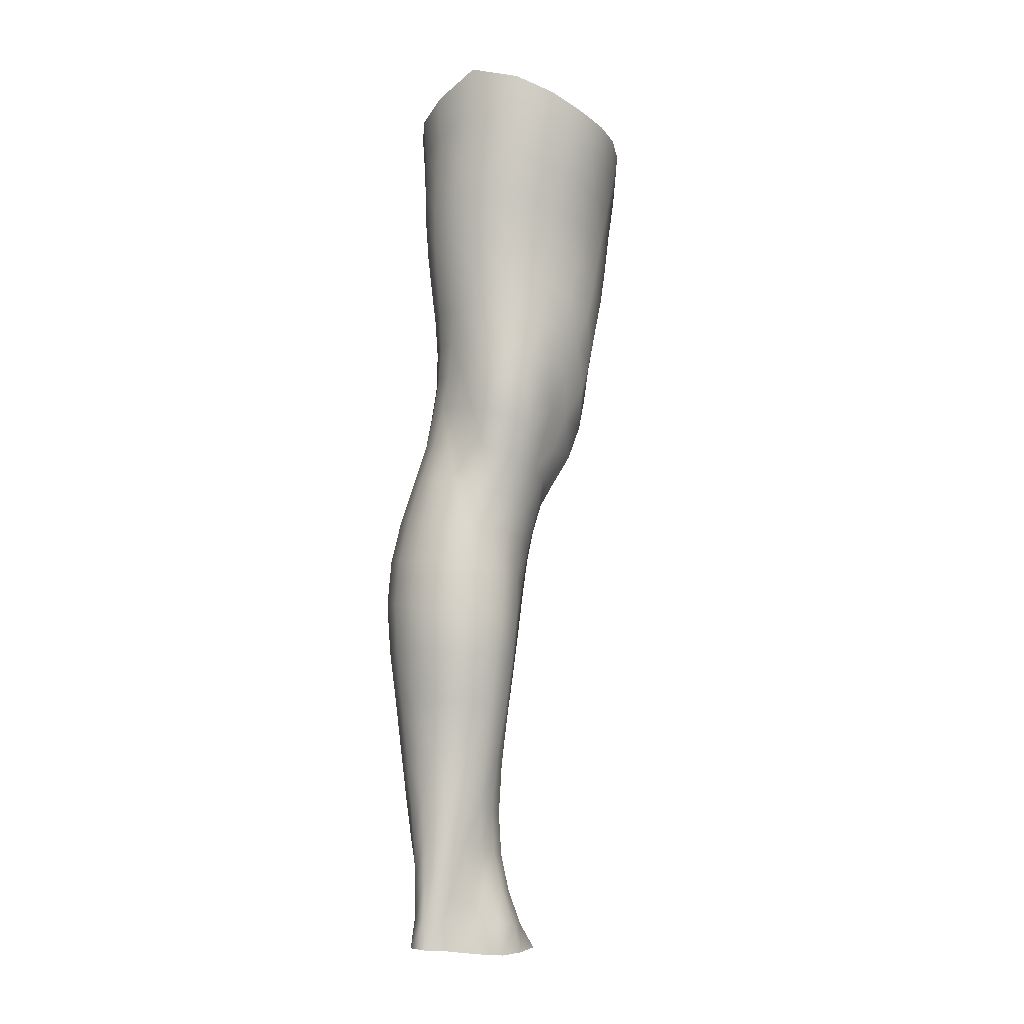
<metadata>
{"format":"obj","ext":"obj","renderer":"f3d","projection":"perspective","resolution":1024,"background":"white","views":[{"elev":-9.0,"azim":-121.7,"up":"+Y"}]}
</metadata>
<code>
o SMPLX-mesh-male.001
v 0.1853 -0.6269 -0.01527
v 0.1839 -0.636 0.02422
v 0.1506 -0.6178 -0.07723
v 0.1189 -0.6152 -0.09323
v 0.169 -0.6439 0.06048
v 0.1416 -0.6495 0.08614
v 0.1081 -0.6481 0.09619
v 0.08226 -0.6067 -0.09789
v 0.04227 -0.5905 -0.08677
v 0.0503 -0.634 -0.08778
v 0.0851 -0.6413 -0.09614
v 0.1683 -0.6566 -0.05175
v 0.1741 -0.6202 -0.05084
v 0.1468 -0.6521 -0.07678
v 0.1803 -0.6647 -0.01728
v 0.1805 -0.674 0.0215
v 0.1384 -0.6859 0.08277
v 0.1047 -0.683 0.09164
v 0.02578 -0.6347 0.05196
v 0.04741 -0.6391 0.07214
v 0.04481 -0.6675 0.06481
v 0.02468 -0.6607 0.04212
v 0.01424 -0.6003 -0.05837
v 0.003734 -0.6122 -0.02786
v 0.007829 -0.6406 -0.03824
v 0.02239 -0.6346 -0.06634
v 0.127 -0.7518 0.07202
v 0.0934 -0.7496 0.07832
v 0.09958 -0.717 0.08521
v 0.133 -0.7199 0.07755
v 0.01389 -0.6849 0.007098
v 0.02514 -0.6902 0.03141
v 0.02714 -0.7218 0.02164
v 0.01865 -0.7171 -0.003395
v 0.02273 -0.7499 -0.01099
v 0.02801 -0.7558 0.01487
v 0.02773 -0.7886 0.005848
v 0.0247 -0.782 -0.01884
v 0.1652 -0.683 0.05717
v 0.1684 -0.7435 0.01924
v 0.1545 -0.7503 0.05036
v 0.1601 -0.7177 0.05386
v 0.1744 -0.7103 0.02047
v 0.1185 -0.6482 -0.09178
v 0.01098 -0.6554 0.01804
v 0.01071 -0.6307 0.02897
v 0.0238 -0.7102 -0.05339
v 0.03929 -0.7083 -0.07602
v 0.03038 -0.6727 -0.0725
v 0.01487 -0.6753 -0.04668
v 0.1437 -0.7173 -0.07315
v 0.16 -0.7237 -0.04788
v 0.1643 -0.6912 -0.04945
v 0.1453 -0.6854 -0.07508
v 0.1683 -0.7332 -0.01485
v 0.1746 -0.7 -0.01557
v 0.156 -0.807 0.01655
v 0.1396 -0.8127 0.04358
v 0.1478 -0.7822 0.04724
v 0.1626 -0.7756 0.01803
v 0.1575 -0.7967 -0.01597
v 0.163 -0.7652 -0.01525
v 0.1571 -0.7551 -0.04703
v 0.1538 -0.7866 -0.04566
v 0.1395 -0.7789 -0.06759
v 0.1421 -0.7481 -0.07071
v 0.1201 -0.7438 -0.08725
v 0.1199 -0.7739 -0.0835
v 0.09519 -0.741 -0.0938
v 0.06954 -0.7398 -0.0896
v 0.0747 -0.7701 -0.0874
v 0.09775 -0.7712 -0.09019
v 0.03694 -0.7736 -0.06231
v 0.05313 -0.7711 -0.0784
v 0.04687 -0.7406 -0.07755
v 0.03129 -0.7428 -0.05794
v 0.05712 -0.8934 -0.0779
v 0.07445 -0.8905 -0.08266
v 0.06889 -0.8599 -0.08065
v 0.05041 -0.8624 -0.07498
v 0.09176 -0.889 -0.0877
v 0.11 -0.8895 -0.08658
v 0.1049 -0.8596 -0.0839
v 0.08704 -0.859 -0.08422
v 0.1369 -0.8679 -0.06133
v 0.1217 -0.8622 -0.07663
v 0.1268 -0.892 -0.07906
v 0.1408 -0.8974 -0.06346
v 0.1534 -0.9048 -0.04355
v 0.1521 -0.8753 -0.04332
v 0.1492 -0.9127 -0.01923
v 0.152 -0.8838 -0.01968
v 0.1376 -0.8923 0.009394
v 0.1376 -0.9202 0.009435
v 0.0334 -0.9097 -0.03204
v 0.0334 -0.9027 -0.05253
v 0.02752 -0.8725 -0.04532
v 0.03022 -0.8795 -0.02533
v 0.05464 -0.8921 0.01756
v 0.0709 -0.8957 0.04331
v 0.07063 -0.9238 0.03165
v 0.05698 -0.9209 0.006282
v 0.1534 -0.8262 -0.01717
v 0.1489 -0.8365 0.01392
v 0.1368 -0.809 -0.06442
v 0.1512 -0.8169 -0.0443
v 0.04159 -0.8032 -0.0666
v 0.05871 -0.8005 -0.07915
v 0.0274 -0.8197 -0.004319
v 0.02504 -0.8127 -0.02733
v 0.1055 -0.8422 0.05629
v 0.1312 -0.8413 0.04022
v 0.1266 -0.8697 0.03829
v 0.1018 -0.8707 0.05381
v 0.1518 -0.8557 -0.01879
v 0.1506 -0.8461 -0.04377
v 0.1355 -0.8385 -0.06197
v 0.1198 -0.8329 -0.07719
v 0.1018 -0.8303 -0.08382
v 0.08335 -0.8294 -0.08338
v 0.06403 -0.83 -0.07974
v 0.04584 -0.8325 -0.07064
v 0.02615 -0.8426 -0.03659
v 0.02914 -0.85 -0.01564
v 0.09813 -0.8986 0.05176
v 0.1259 -0.8978 0.03832
v 0.1244 -0.9241 0.03301
v 0.09603 -0.9246 0.04259
v 0.09606 -0.9475 0.02914
v 0.07467 -0.946 0.01817
v 0.09711 -0.9198 -0.09253
v 0.1157 -0.9204 -0.09058
v 0.1323 -0.9229 -0.08231
v 0.1542 -0.9338 -0.04543
v 0.1483 -0.9424 -0.017
v 0.1349 -0.9483 0.007885
v 0.1192 -0.9471 0.02518
v 0.04912 -0.9641 -0.06026
v 0.04204 -0.9328 -0.05594
v 0.04084 -0.9388 -0.03745
v 0.04864 -0.9687 -0.04161
v 0.06745 -0.9577 -0.08869
v 0.08339 -0.9545 -0.09936
v 0.07988 -0.9218 -0.0877
v 0.06482 -0.925 -0.07829
v 0.1028 -0.9527 -0.1028
v 0.1223 -0.9528 -0.09877
v 0.1403 -0.9543 -0.0893
v 0.1469 -0.9271 -0.06755
v 0.154 -0.9581 -0.07186
v 0.1567 -0.9651 -0.04585
v 0.1499 -0.9736 -0.01237
v 0.1307 -1.012 0.005671
v 0.1276 -0.9797 0.009458
v 0.1534 -1.006 -0.01359
v 0.1036 -1.12 -0.007318
v 0.1296 -1.117 -0.007707
v 0.1255 -1.156 -0.01452
v 0.1028 -1.159 -0.01399
v 0.05134 -1 -0.04609
v 0.04984 -0.9978 -0.06699
v 0.06717 -0.9927 -0.0989
v 0.08578 -0.9893 -0.109
v 0.1676 -1.032 -0.05065
v 0.1633 -0.9978 -0.04595
v 0.1608 -0.9912 -0.07478
v 0.1645 -1.026 -0.0798
v 0.04715 -1.109 -0.05839
v 0.0466 -1.107 -0.07979
v 0.04428 -1.07 -0.07751
v 0.04495 -1.072 -0.05417
v 0.0655 -1.03 -0.1062
v 0.0647 -1.067 -0.1105
v 0.08404 -1.064 -0.1204
v 0.08469 -1.026 -0.1165
v 0.1628 -1.108 -0.05704
v 0.1675 -1.069 -0.05443
v 0.1648 -1.064 -0.08312
v 0.1604 -1.105 -0.08393
v 0.157 -1.039 -0.01872
v 0.1563 -1.074 -0.02388
v 0.1331 -1.08 -0.002808
v 0.132 -1.045 0.002718
v 0.1043 -1.082 -0.001385
v 0.1029 -1.046 0.002807
v 0.06144 -1.188 -0.07882
v 0.05454 -1.147 -0.07942
v 0.05406 -1.15 -0.05978
v 0.06125 -1.193 -0.06152
v 0.08678 -1.103 -0.1193
v 0.06747 -1.105 -0.1108
v 0.07304 -1.145 -0.1065
v 0.08961 -1.144 -0.1142
v 0.1498 -1.193 -0.06006
v 0.1566 -1.15 -0.05876
v 0.1541 -1.148 -0.08323
v 0.1466 -1.191 -0.08257
v 0.1224 -1.197 -0.02183
v 0.1477 -1.152 -0.03107
v 0.1422 -1.195 -0.03679
v 0.1178 -1.239 -0.02593
v 0.09946 -1.242 -0.02504
v 0.1012 -1.2 -0.02097
v 0.06676 -1.233 -0.06209
v 0.06556 -1.23 -0.07826
v 0.08922 -1.225 -0.1075
v 0.09059 -1.185 -0.11
v 0.0759 -1.186 -0.1024
v 0.07606 -1.227 -0.09991
v 0.1248 -1.189 -0.1077
v 0.1077 -1.186 -0.1119
v 0.1056 -1.226 -0.1089
v 0.1214 -1.229 -0.1041
v 0.1393 -1.23 -0.08098
v 0.1379 -1.19 -0.09799
v 0.1317 -1.23 -0.09451
v 0.1428 -1.232 -0.06033
v 0.136 -1.235 -0.03871
v 0.04376 -0.6982 0.05694
v 0.04188 -0.7319 0.04793
v 0.03755 -0.7975 0.03122
v 0.04045 -0.7659 0.04049
v 0.03737 -0.8281 0.01992
v 0.03857 -0.8582 0.007487
v 0.0407 -0.8876 -0.005211
v 0.04292 -0.9163 -0.01392
v 0.04883 -0.9444 -0.01873
v 0.05633 -0.9739 -0.02126
v 0.05911 -1.037 -0.02985
v 0.04762 -1.035 -0.0499
v 0.0609 -1.004 -0.02626
v 0.05839 -1.112 -0.03579
v 0.05698 -1.073 -0.03244
v 0.06325 -1.154 -0.03993
v 0.06935 -1.197 -0.04453
v 0.07426 -1.237 -0.04605
v 0.142 -0.8638 0.01095
v 0.1196 -0.8037 -0.07953
v 0.09993 -0.8008 -0.08612
v 0.07922 -0.7997 -0.08486
v 0.05337 -0.8354 0.04336
v 0.07672 -0.84 0.05747
v 0.07306 -0.8683 0.0506
v 0.05044 -0.8653 0.03321
v 0.1003 -1.016 0.00582
v 0.07945 -1.042 -0.01264
v 0.07812 -1.01 -0.007506
v 0.1 -0.9895 0.01201
v 0.1294 -0.9861 -0.1074
v 0.1479 -0.9873 -0.09567
v 0.1321 -1.022 -0.1154
v 0.1076 -0.9868 -0.1116
v 0.1086 -1.023 -0.1199
v 0.06007 -0.7758 0.06114
v 0.0872 -0.7808 0.0708
v 0.08211 -0.8107 0.06292
v 0.05595 -0.8055 0.05191
v 0.003714 -0.6235 0.002253
v 0.07172 -0.6766 0.08389
v 0.07543 -0.6438 0.09009
v 0.0683 -0.7101 0.07615
v 0.06444 -0.7436 0.06904
v 0.06275 -0.9472 -0.000921
v 0.07419 -0.9781 -0.000501
v 0.08007 -1.078 -0.01686
v 0.08091 -1.117 -0.02124
v 0.08243 -1.158 -0.02623
v 0.08386 -1.201 -0.031
v 0.08506 -1.241 -0.03292
v 0.005715 -0.6486 -0.009057
v 0.01085 -0.68 -0.01908
v 0.01764 -0.7132 -0.0282
v 0.06393 -0.7081 -0.091
v 0.09216 -0.71 -0.09604
v 0.08874 -0.677 -0.09668
v 0.05719 -0.6733 -0.09051
v 0.1199 -0.7131 -0.08978
v 0.1193 -0.6813 -0.09119
v 0.1121 -0.8127 0.05979
v 0.108 -1.062 -0.1238
v 0.1298 -1.103 -0.117
v 0.1318 -1.06 -0.1192
v 0.1084 -1.103 -0.1216
v 0.1516 -1.061 -0.1049
v 0.1512 -1.023 -0.1019
v 0.1524 -1.111 -0.02687
v 0.1088 -1.144 -0.1165
v 0.1277 -1.146 -0.1118
v 0.1439 -1.147 -0.1006
v 0.1486 -1.103 -0.1036
v 0.02308 -0.7459 -0.03523
v 0.02687 -0.7773 -0.04194
v 0.02974 -0.8072 -0.04869
v 0.03233 -0.8369 -0.05558
v 0.03546 -0.8667 -0.06287
v 0.04216 -0.8966 -0.06849
v 0.05141 -0.928 -0.06952
v 0.05566 -0.9606 -0.0758
v 0.04646 -1.033 -0.07283
v 0.0526 -1.032 -0.09119
v 0.05485 -0.9951 -0.08449
v 0.05129 -1.069 -0.09587
v 0.05414 -1.106 -0.09692
v 0.0613 -1.146 -0.09448
v 0.06903 -1.228 -0.09034
v 0.06682 -1.187 -0.09198
v 0.1199 -0.7827 0.06587
v 0.07176 -1.269 -0.05976
v 0.07052 -1.301 -0.05504
v 0.07189 -1.299 -0.07155
v 0.06962 -1.266 -0.07594
v 0.08694 -1.262 -0.1058
v 0.07502 -1.264 -0.09774
v 0.1023 -1.262 -0.1074
v 0.09893 -1.295 -0.1071
v 0.1109 -1.296 -0.09889
v 0.1163 -1.263 -0.1016
v 0.126 -1.264 -0.09179
v 0.1291 -1.298 -0.05833
v 0.1358 -1.266 -0.05889
v 0.1329 -1.265 -0.07935
v 0.1282 -1.298 -0.07817
v 0.1295 -1.271 -0.03751
v 0.1233 -1.301 -0.03717
v 0.1129 -1.275 -0.02605
v 0.07657 -1.273 -0.04316
v 0.07377 -1.304 -0.03693
v 0.0846 -1.295 -0.1064
v 0.07438 -1.297 -0.09597
v 0.06995 -1.265 -0.08743
v 0.07296 -1.298 -0.08359
v 0.0683 -1.332 -0.06681
v 0.06075 -1.333 -0.04885
v 0.08253 -1.328 -0.1071
v 0.0772 -1.329 -0.09258
v 0.1049 -1.328 -0.09624
v 0.09559 -1.327 -0.1089
v 0.1284 -1.329 -0.07762
v 0.121 -1.297 -0.08958
v 0.1183 -1.329 -0.08779
v 0.1289 -1.328 -0.05786
v 0.1226 -1.331 -0.0326
v 0.0676 -1.333 -0.02877
v 0.07341 -1.331 -0.07988
v 0.08506 -1.276 -0.03057
v 0.08294 -1.306 -0.02447
v 0.09718 -1.278 -0.02459
v 0.1092 -1.305 -0.02371
v 0.09543 -1.307 -0.01968
v 0.08005 -1.334 -0.01483
v 0.1079 -1.334 -0.01719
v 0.09359 -1.334 -0.01036
v 0.1305 -1.353 -0.08035
v 0.1323 -1.354 -0.06021
v 0.1151 -1.353 -0.08976
v 0.09495 -1.352 -0.113
v 0.1035 -1.352 -0.1002
v 0.07838 -1.355 -0.00219
v 0.06742 -1.357 -0.02185
v 0.09405 -1.352 0.004445
v 0.1111 -1.353 -0.004991
v 0.05946 -1.358 -0.04452
v 0.06509 -1.357 -0.06387
v 0.07124 -1.355 -0.07716
v 0.08111 -1.353 -0.1071
v 0.07767 -1.354 -0.08971
v 0.123 -1.356 -0.02845
v 0.09837 -0.9669 0.0181
v 0.0836 -0.9628 0.01149
v 0.1151 -0.9654 0.01961
f 8 10 9
f 17 7 18
f 27 29 28
f 31 33 32
f 35 37 36
f 6 39 5
f 40 42 41
f 51 53 52
f 22 46 45
f 55 43 40
f 62 64 63
f 73 75 74
f 69 71 70
f 77 79 78
f 95 97 96
f 85 87 86
f 89 92 91
f 64 105 65
f 116 85 117
f 82 131 81
f 134 150 149
f 119 84 120
f 180 182 181
f 194 196 195
f 218 198 201
f 142 144 143
f 210 212 211
f 37 223 221
f 183 184 182
f 189 205 204
f 111 113 112
f 168 170 169
f 133 147 132
f 124 225 224
f 156 158 157
f 220 32 33
f 214 215 197
f 221 36 37
f 109 38 110
f 91 134 89
f 225 95 226
f 13 15 12
f 80 121 79
f 99 101 100
f 143 162 142
f 229 160 230
f 189 234 188
f 145 78 144
f 190 192 191
f 226 140 227
f 165 180 164
f 232 171 168
f 241 243 242
f 251 252 249
f 93 113 126
f 105 118 238
f 254 256 255
f 124 110 123
f 9 26 23
f 221 241 257
f 102 227 263
f 264 231 247
f 24 270 258
f 273 275 274
f 274 278 277
f 70 74 75
f 111 256 242
f 244 100 243
f 61 106 64
f 107 74 108
f 72 240 71
f 79 120 84
f 185 265 184
f 211 288 210
f 268 202 203
f 195 200 194
f 104 115 103
f 292 110 38
f 294 107 122
f 294 97 123
f 297 96 296
f 191 304 303
f 57 59 58
f 280 175 253
f 81 144 78
f 88 90 89
f 203 267 268
f 197 217 214
f 235 204 236
f 94 135 91
f 281 289 288
f 116 103 115
f 239 68 238
f 50 272 271
f 299 301 300
f 206 211 212
f 145 298 297
f 66 68 67
f 1 16 15
f 149 89 134
f 286 177 181
f 80 296 295
f 76 292 291
f 240 121 108
f 251 284 282
f 106 117 105
f 227 141 228
f 30 18 29
f 54 12 53
f 31 270 271
f 276 11 275
f 222 262 220
f 53 15 56
f 56 16 43
f 275 44 278
f 55 63 52
f 104 58 112
f 274 70 273
f 259 219 261
f 219 22 32
f 182 286 181
f 282 253 251
f 179 284 178
f 164 181 177
f 173 303 302
f 161 230 160
f 162 175 172
f 166 151 165
f 183 155 153
f 185 153 245
f 248 247 245
f 252 147 249
f 262 255 28
f 193 283 287
f 34 36 33
f 161 298 301
f 232 188 234
f 23 25 24
f 308 310 309
f 312 209 206
f 314 316 315
f 329 330 313
f 323 319 320
f 323 201 325
f 332 309 310
f 336 315 316
f 310 344 332
f 176 199 195
f 281 280 282
f 197 289 196
f 146 163 143
f 235 267 234
f 165 152 155
f 267 156 266
f 341 322 319
f 193 208 192
f 43 39 42
f 247 229 246
f 327 345 326
f 202 345 347
f 347 348 325
f 311 204 205
f 214 320 321
f 308 236 204
f 218 320 217
f 314 206 212
f 346 343 350
f 213 318 317
f 353 340 338
f 352 358 360
f 184 157 182
f 184 266 156
f 324 325 348
f 83 118 86
f 138 140 139
f 87 132 82
f 115 90 116
f 132 146 131
f 206 208 207
f 135 151 134
f 172 174 173
f 186 188 187
f 138 160 141
f 153 152 154
f 176 178 177
f 224 99 244
f 266 234 267
f 233 230 171
f 102 225 226
f 92 237 93
f 362 343 333
f 363 333 332
f 356 334 337
f 342 354 341
f 351 367 342
f 129 369 368
f 102 130 101
f 313 328 329
f 260 18 7
f 28 261 262
f 248 370 368
f 369 248 368
f 279 255 256
f 351 349 352
f 307 28 255
f 257 242 256
f 265 232 266
f 273 75 48
f 174 191 173
f 27 59 41
f 32 45 31
f 112 237 104
f 17 42 39
f 126 94 93
f 114 126 113
f 30 41 42
f 137 128 129
f 60 41 59
f 88 133 87
f 285 178 284
f 45 258 270
f 138 297 298
f 208 305 306
f 215 213 210
f 162 300 301
f 119 238 118
f 263 369 130
f 172 302 300
f 34 271 272
f 290 196 289
f 170 300 302
f 280 190 174
f 54 277 278
f 187 303 304
f 29 259 261
f 96 295 296
f 35 272 291
f 340 316 339
f 339 317 318
f 123 293 294
f 370 136 137
f 72 67 68
f 305 313 330
f 207 287 211
f 16 5 39
f 331 311 330
f 331 335 344
f 215 288 289
f 14 278 44
f 160 228 141
f 355 336 340
f 259 20 21
f 47 49 48
f 125 127 126
f 248 153 154
f 142 301 298
f 290 282 284
f 123 98 124
f 245 246 185
f 25 271 270
f 242 114 111
f 131 143 144
f 81 83 82
f 129 101 130
f 128 100 101
f 93 91 92
f 198 199 158
f 194 218 217
f 122 295 294
f 65 238 68
f 261 220 262
f 136 152 135
f 201 203 202
f 244 223 224
f 268 236 269
f 58 307 279
f 57 103 61
f 186 305 205
f 61 60 57
f 11 4 44
f 164 166 165
f 150 250 148
f 250 167 285
f 179 195 196
f 246 233 265
f 287 281 288
f 159 198 158
f 192 306 304
f 48 76 47
f 50 26 49
f 109 224 223
f 51 67 277
f 52 66 51
f 349 350 352
f 361 352 360
f 171 299 170
f 188 169 187
f 319 321 320
f 312 315 328
f 334 329 328
f 324 341 319
f 40 62 55
f 47 291 272
f 348 342 324
f 167 177 178
f 317 212 213
f 337 357 356
f 205 330 311
f 338 339 322
f 326 269 236
f 350 359 358
f 49 10 276
f 326 309 327
f 333 327 309
f 337 328 315
f 220 36 222
f 325 202 347
f 322 318 321
f 347 346 349
f 129 370 137
f 52 56 55
f 253 163 252
f 344 366 364
f 186 304 306
f 38 291 292
f 285 249 250
f 169 302 303
f 199 157 158
f 82 86 87
f 338 354 353
f 48 276 273
f 297 77 145
f 73 293 292
f 125 243 100
f 14 4 3
f 222 257 254
f 263 228 264
f 149 148 133
f 69 277 67
f 86 117 85
f 112 279 111
f 216 321 318
f 148 249 147
f 332 364 363
f 365 335 334
f 71 108 74
f 95 139 140
f 120 239 119
f 84 78 79
f 136 127 137
f 65 63 64
f 108 122 107
f 12 3 13
f 19 21 20
f 8 11 10
f 17 6 7
f 27 30 29
f 31 34 33
f 35 38 37
f 6 17 39
f 40 43 42
f 51 54 53
f 22 19 46
f 55 56 43
f 62 61 64
f 73 76 75
f 69 72 71
f 77 80 79
f 95 98 97
f 85 88 87
f 89 90 92
f 64 106 105
f 116 90 85
f 82 132 131
f 134 151 150
f 119 83 84
f 180 183 182
f 194 197 196
f 218 200 198
f 142 145 144
f 210 213 212
f 37 109 223
f 183 185 184
f 189 186 205
f 111 114 113
f 168 171 170
f 133 148 147
f 124 98 225
f 156 159 158
f 220 219 32
f 214 216 215
f 221 222 36
f 109 37 38
f 91 135 134
f 225 98 95
f 13 1 15
f 80 122 121
f 99 102 101
f 143 163 162
f 229 231 160
f 189 235 234
f 145 77 78
f 190 193 192
f 226 95 140
f 165 155 180
f 232 233 171
f 241 244 243
f 251 253 252
f 93 237 113
f 105 117 118
f 254 257 256
f 124 109 110
f 9 10 26
f 221 223 241
f 102 226 227
f 264 228 231
f 24 25 270
f 273 276 275
f 274 275 278
f 70 71 74
f 111 279 256
f 244 99 100
f 61 103 106
f 107 73 74
f 72 239 240
f 79 121 120
f 185 246 265
f 211 287 288
f 268 269 202
f 195 199 200
f 104 237 115
f 292 293 110
f 294 293 107
f 294 295 97
f 297 139 96
f 191 192 304
f 57 60 59
f 280 174 175
f 81 131 144
f 88 85 90
f 203 159 267
f 197 194 217
f 235 189 204
f 94 136 135
f 281 290 289
f 116 106 103
f 239 72 68
f 50 47 272
f 299 161 301
f 206 207 211
f 145 142 298
f 66 65 68
f 1 2 16
f 149 88 89
f 286 176 177
f 80 77 296
f 76 73 292
f 240 120 121
f 251 285 284
f 106 116 117
f 227 140 141
f 30 17 18
f 54 14 12
f 31 45 270
f 276 10 11
f 222 254 262
f 53 12 15
f 56 15 16
f 275 11 44
f 55 62 63
f 104 57 58
f 274 69 70
f 259 21 219
f 219 21 22
f 182 157 286
f 282 280 253
f 179 290 284
f 164 180 181
f 173 191 303
f 161 299 230
f 162 163 175
f 166 150 151
f 183 180 155
f 185 183 153
f 248 264 247
f 252 146 147
f 262 254 255
f 193 190 283
f 34 35 36
f 161 138 298
f 232 168 188
f 23 26 25
f 308 311 310
f 312 313 209
f 314 317 316
f 329 331 330
f 323 324 319
f 323 218 201
f 332 333 309
f 336 337 315
f 310 331 344
f 176 286 199
f 281 283 280
f 197 215 289
f 146 252 163
f 235 268 267
f 165 151 152
f 267 159 156
f 341 338 322
f 193 207 208
f 43 16 39
f 247 231 229
f 327 346 345
f 202 269 345
f 347 349 348
f 311 308 204
f 214 217 320
f 308 326 236
f 218 323 320
f 314 312 206
f 346 327 343
f 213 216 318
f 353 355 340
f 352 350 358
f 184 156 157
f 184 265 266
f 324 323 325
f 83 119 118
f 138 141 140
f 87 133 132
f 115 92 90
f 132 147 146
f 206 209 208
f 135 152 151
f 172 175 174
f 186 189 188
f 138 161 160
f 153 155 152
f 176 179 178
f 224 225 99
f 266 232 234
f 233 229 230
f 102 99 225
f 92 115 237
f 362 359 343
f 363 362 333
f 356 365 334
f 342 367 354
f 351 361 367
f 129 130 369
f 102 263 130
f 313 312 328
f 260 259 18
f 28 29 261
f 248 154 370
f 369 264 248
f 279 307 255
f 351 348 349
f 307 27 28
f 257 241 242
f 265 233 232
f 273 70 75
f 174 190 191
f 27 307 59
f 32 22 45
f 112 113 237
f 17 30 42
f 126 127 94
f 114 125 126
f 30 27 41
f 137 127 128
f 60 40 41
f 88 149 133
f 285 167 178
f 45 46 258
f 138 139 297
f 208 209 305
f 215 216 213
f 162 172 300
f 119 239 238
f 263 264 369
f 172 173 302
f 34 31 271
f 290 179 196
f 170 299 300
f 280 283 190
f 54 51 277
f 187 169 303
f 29 18 259
f 96 97 295
f 35 34 272
f 340 336 316
f 339 316 317
f 123 110 293
f 370 154 136
f 72 69 67
f 305 209 313
f 207 193 287
f 16 2 5
f 331 310 311
f 331 329 335
f 215 210 288
f 14 54 278
f 160 231 228
f 355 357 336
f 259 260 20
f 47 50 49
f 125 128 127
f 248 245 153
f 142 162 301
f 290 281 282
f 123 97 98
f 245 247 246
f 25 50 271
f 242 243 114
f 131 146 143
f 81 84 83
f 129 128 101
f 128 125 100
f 93 94 91
f 198 200 199
f 194 200 218
f 122 80 295
f 65 105 238
f 261 219 220
f 136 154 152
f 201 198 203
f 244 241 223
f 268 235 236
f 58 59 307
f 57 104 103
f 186 306 305
f 61 62 60
f 11 8 4
f 164 167 166
f 150 166 250
f 250 166 167
f 179 176 195
f 246 229 233
f 287 283 281
f 159 203 198
f 192 208 306
f 48 75 76
f 50 25 26
f 109 124 224
f 51 66 67
f 52 63 66
f 349 346 350
f 361 351 352
f 171 230 299
f 188 168 169
f 319 322 321
f 312 314 315
f 334 335 329
f 324 342 341
f 40 60 62
f 47 76 291
f 348 351 342
f 167 164 177
f 317 314 212
f 337 336 357
f 205 305 330
f 338 340 339
f 326 345 269
f 350 343 359
f 49 26 10
f 326 308 309
f 333 343 327
f 337 334 328
f 220 33 36
f 325 201 202
f 322 339 318
f 347 345 346
f 129 368 370
f 52 53 56
f 253 175 163
f 344 335 366
f 186 187 304
f 38 35 291
f 285 251 249
f 169 170 302
f 199 286 157
f 82 83 86
f 338 341 354
f 48 49 276
f 297 296 77
f 73 107 293
f 125 114 243
f 14 44 4
f 222 221 257
f 263 227 228
f 149 150 148
f 69 274 277
f 86 118 117
f 112 58 279
f 216 214 321
f 148 250 249
f 332 344 364
f 365 366 335
f 71 240 108
f 95 96 139
f 120 240 239
f 84 81 78
f 136 94 127
f 65 66 63
f 108 121 122
f 12 14 3
f 19 22 21

</code>
